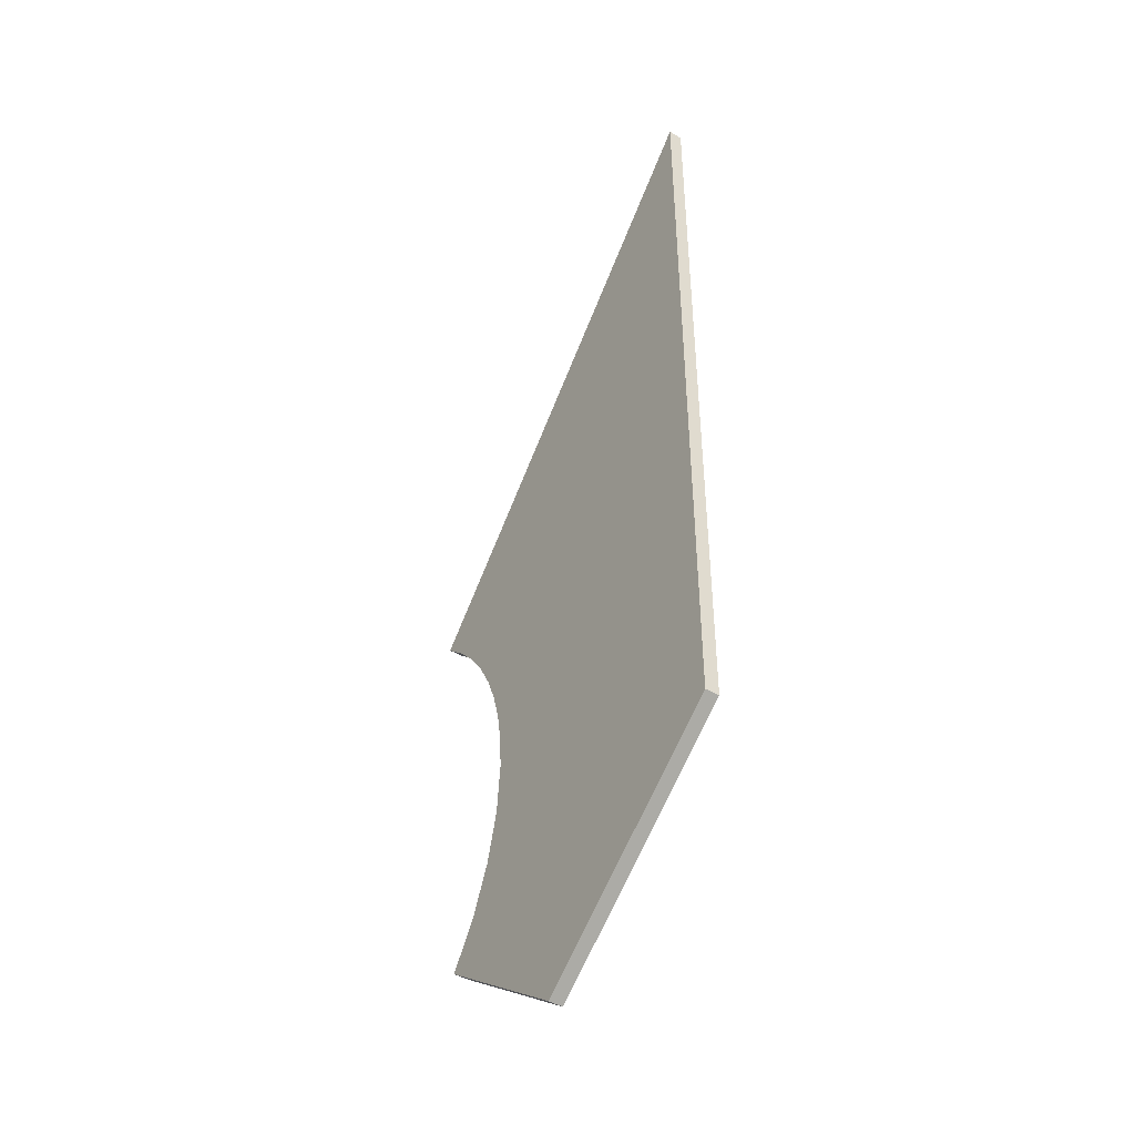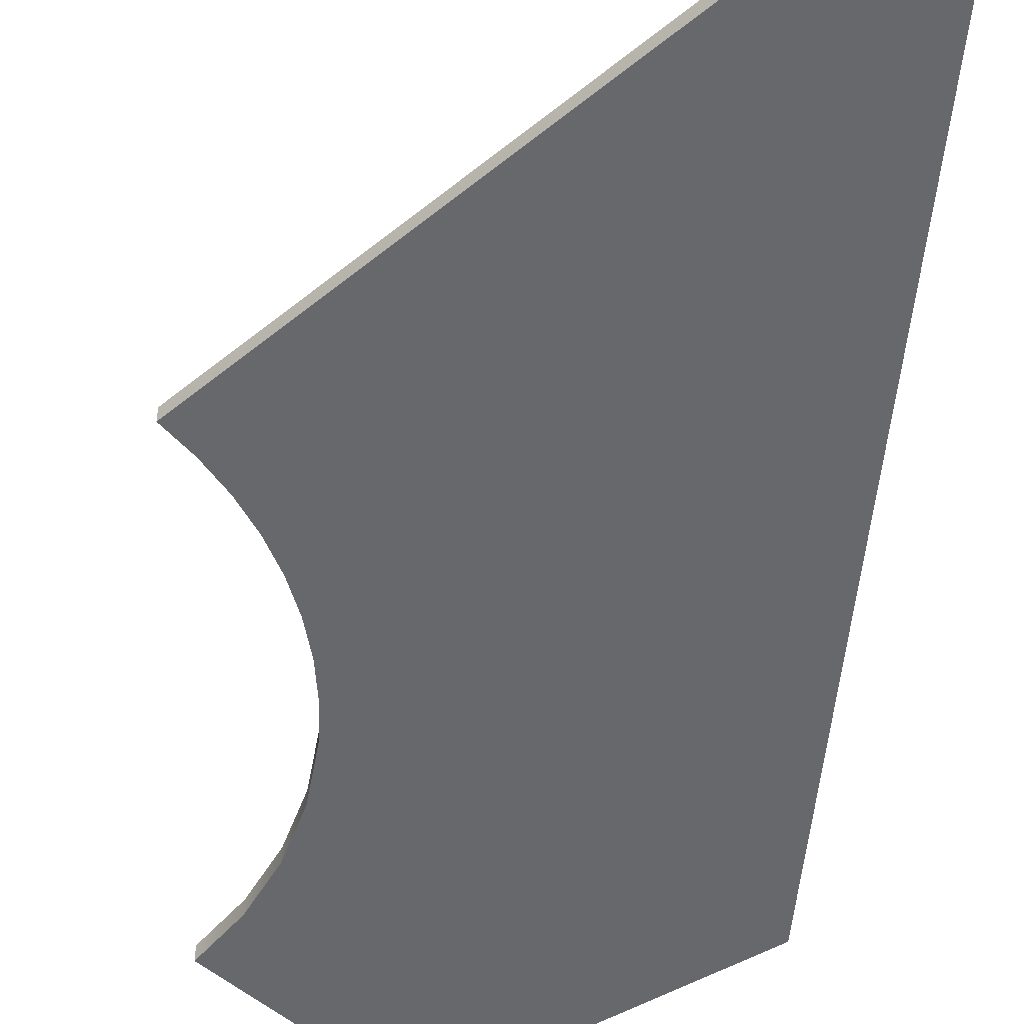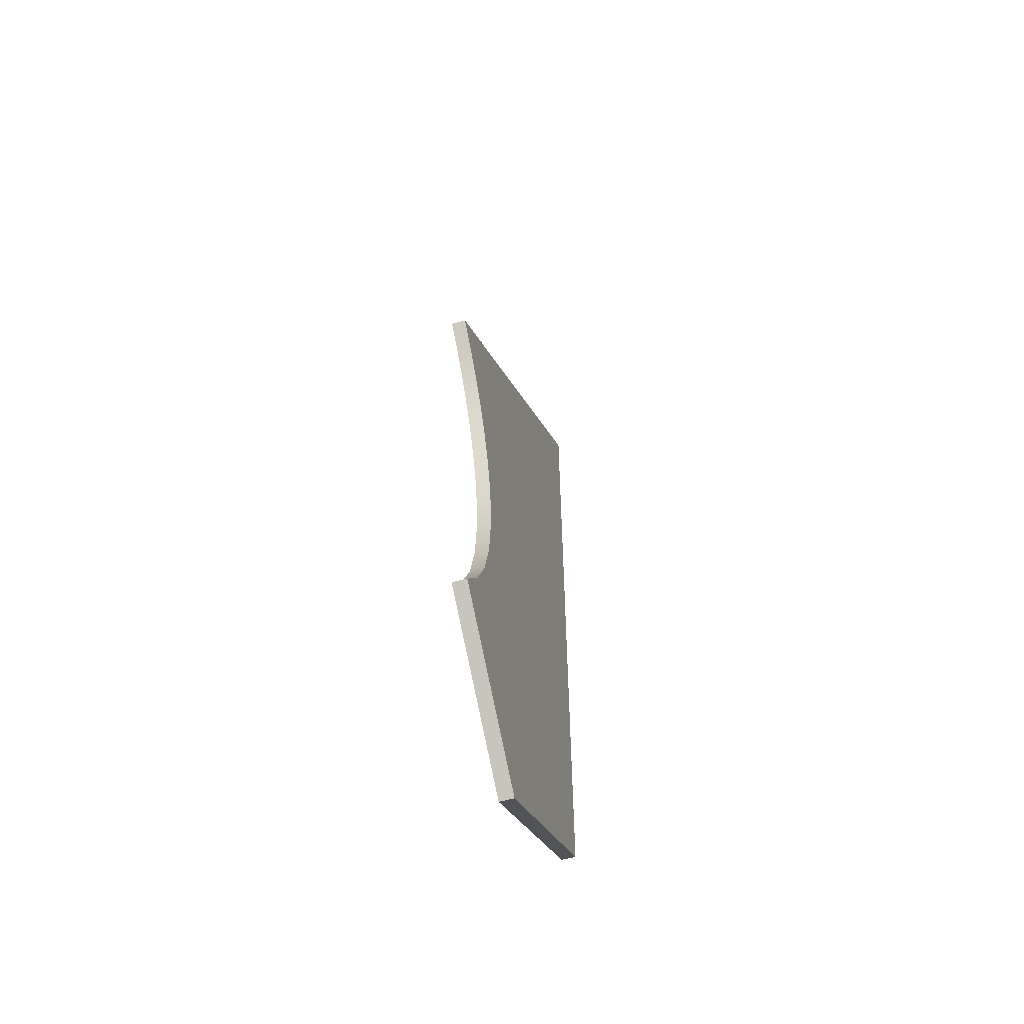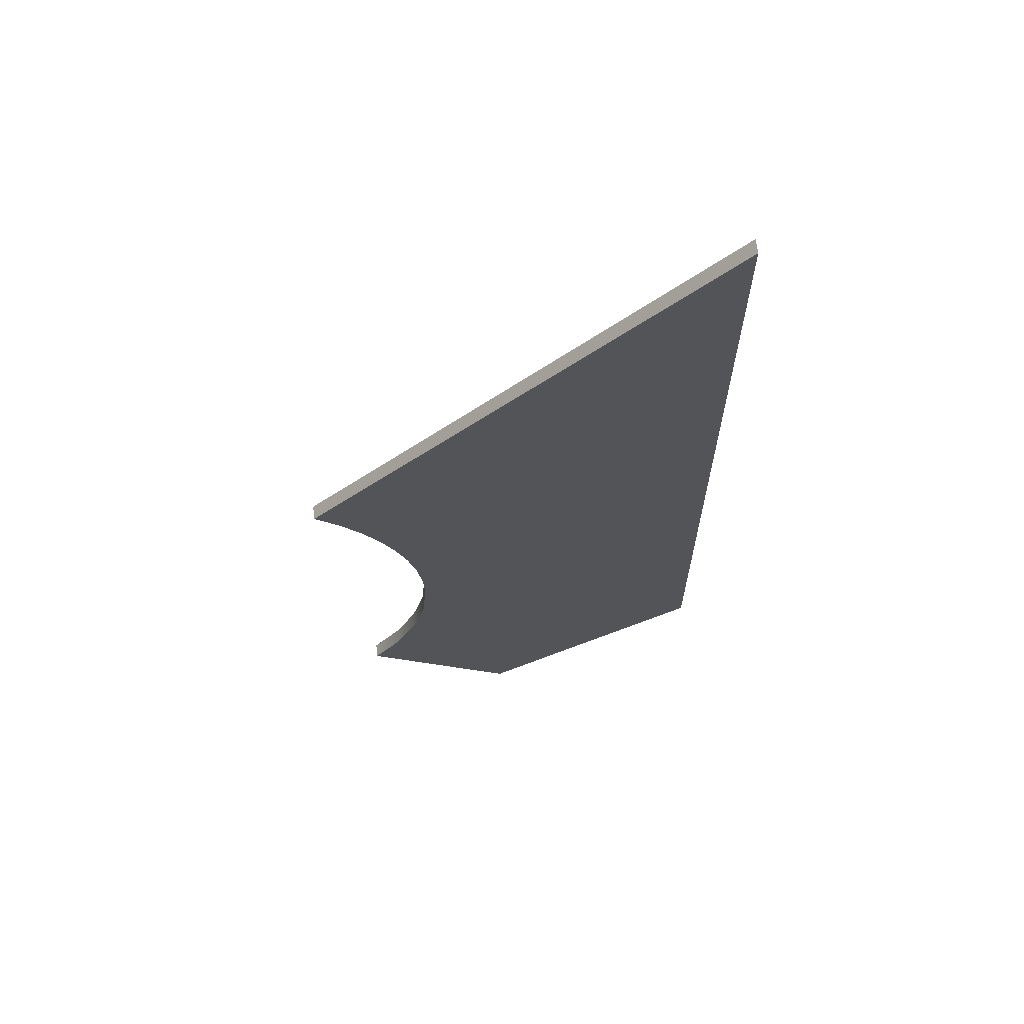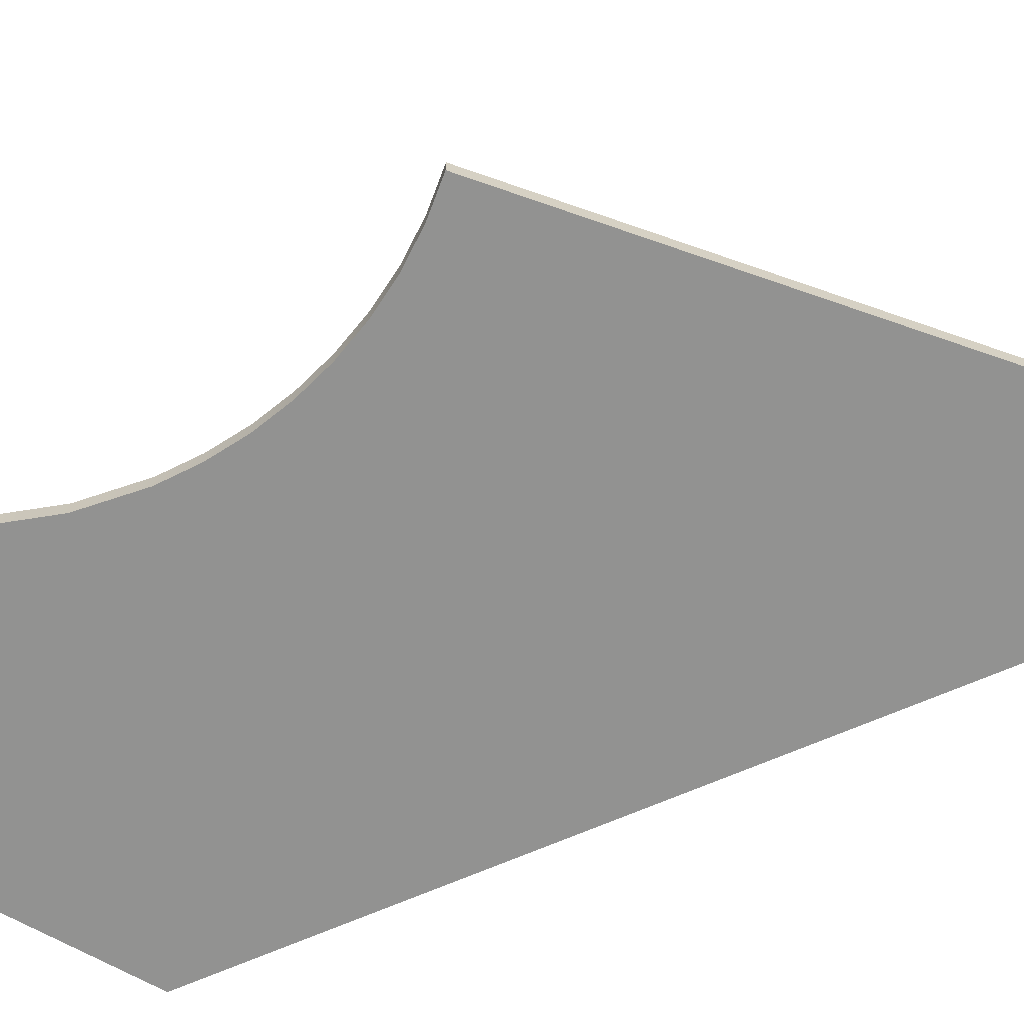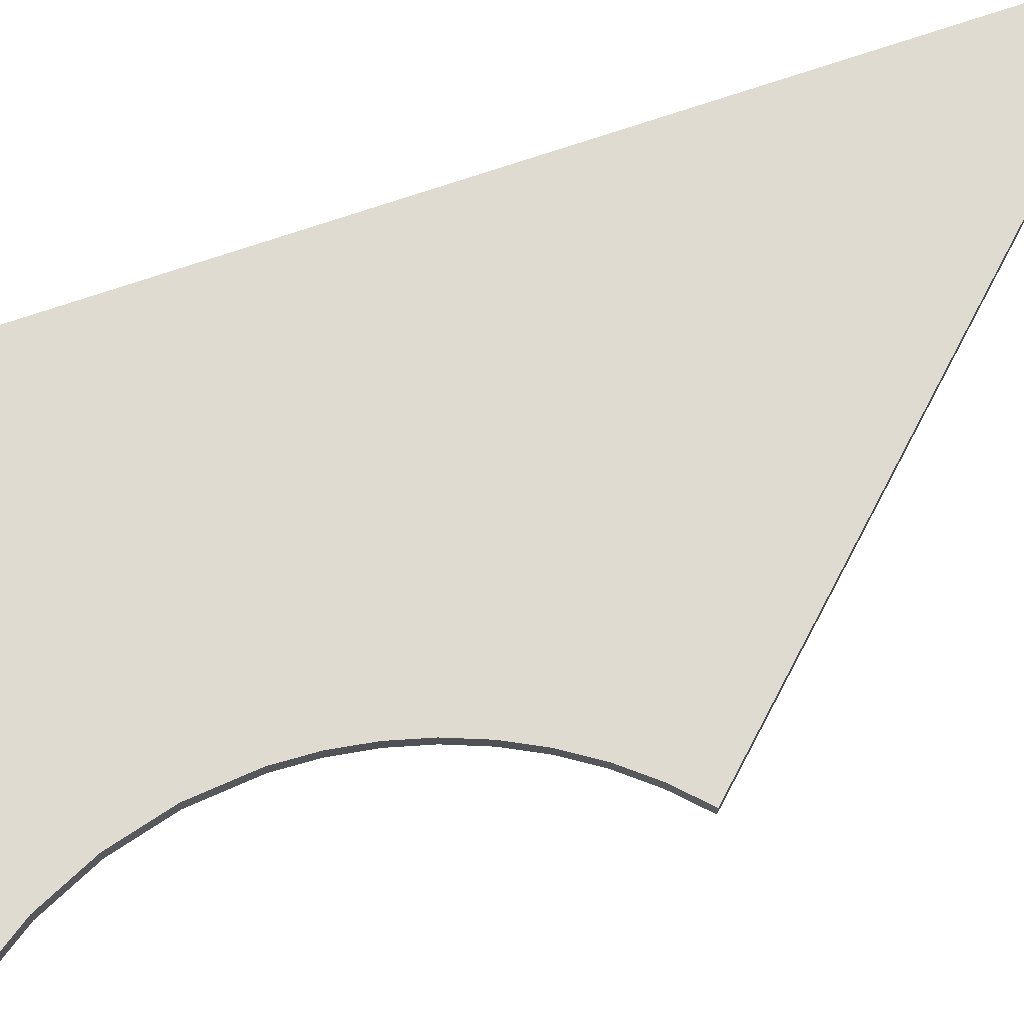
<metadata>
{"format":"obj","ext":"obj","renderer":"f3d","projection":"perspective","resolution":1024,"background":"white","views":[{"elev":-46.1,"azim":56.1,"up":"+Z"},{"elev":-52.4,"azim":-5.4,"up":"+Y"},{"elev":-58.3,"azim":-74.5,"up":"+Z"},{"elev":65.7,"azim":-6.6,"up":"+Z"},{"elev":-66.3,"azim":-66.3,"up":"+Y"},{"elev":70.1,"azim":-109.1,"up":"+Y"}]}
</metadata>
<code>
o
v 66 1 70
v 36.41 1 38.62
v 36.41 0 38.62
v 66 0 70
v 38.12 1 36.97
v 38.12 0 36.97
v 39.63 1 35.16
v 39.63 0 35.16
v 40.93 1 33.21
v 40.93 0 33.21
v 42.01 1 31.14
v 42.01 0 31.14
v 42.87 1 28.96
v 42.87 0 28.96
v 43.49 1 26.7
v 43.49 0 26.7
v 43.87 1 24.37
v 43.87 0 24.37
v 44 1 22
v 44 0 22
v 43.68 1 18.29
v 43.68 0 18.29
v 42.76 1 14.71
v 42.76 0 14.71
v 41.24 1 11.33
v 41.24 0 11.33
v 39.16 1 8.236
v 39.16 0 8.236
v 50 1 0
v 50 0 0
v 66 1 12
v 66 0 12
g
f 1 2 3 4
f 2 5 6 3
f 5 7 8 6
f 7 9 10 8
f 9 11 12 10
f 11 13 14 12
f 13 15 16 14
f 15 17 18 16
f 17 19 20 18
f 19 21 22 20
f 21 23 24 22
f 23 25 26 24
f 25 27 28 26
f 27 29 30 28
f 29 31 32 30
f 31 1 4 32
f 1 31 29
f 29 27 25
f 29 25 23
f 1 29 23
f 1 23 21
f 1 21 19
f 1 19 17
f 1 17 15
f 1 15 13
f 1 13 11
f 1 11 9
f 1 9 7
f 1 7 5
f 5 2 1
f 30 32 4
f 26 28 30
f 24 26 30
f 24 30 4
f 22 24 4
f 20 22 4
f 18 20 4
f 16 18 4
f 14 16 4
f 12 14 4
f 10 12 4
f 8 10 4
f 6 8 4
f 4 3 6

</code>
